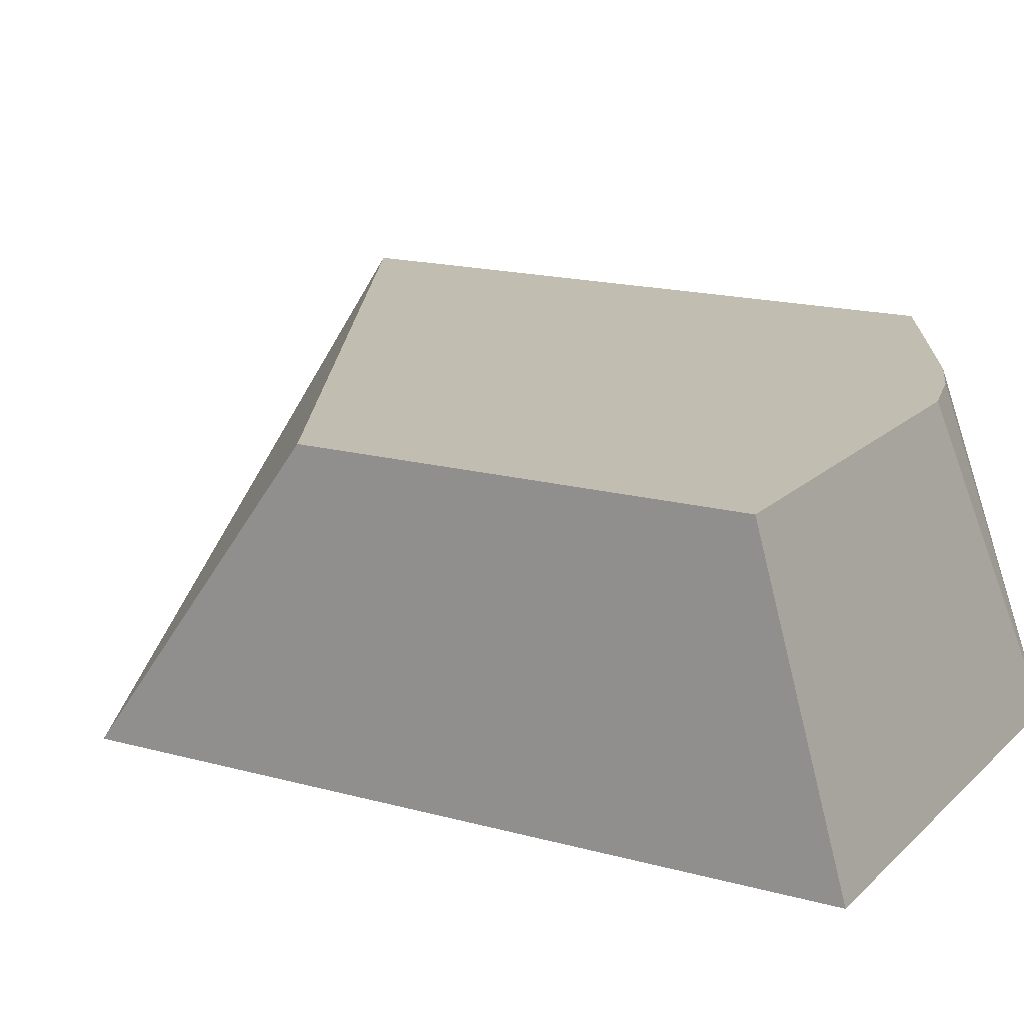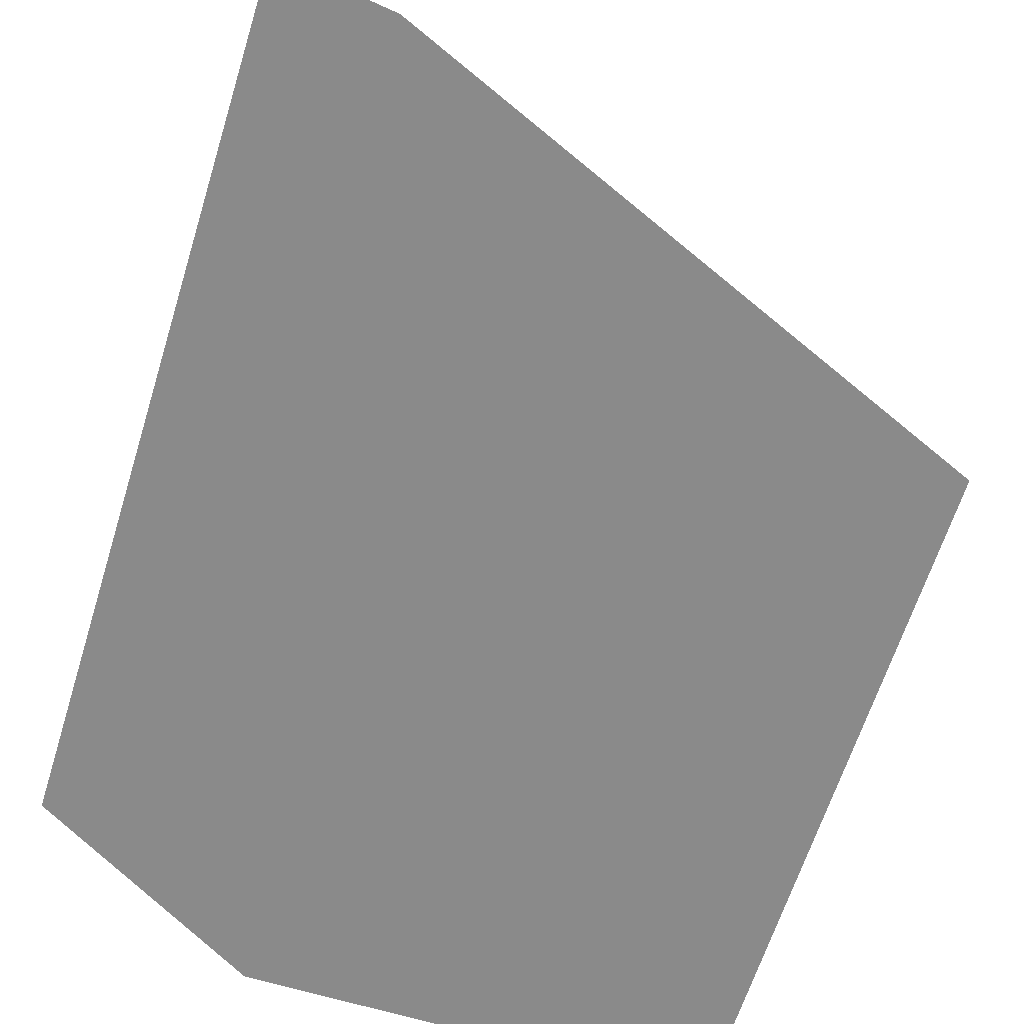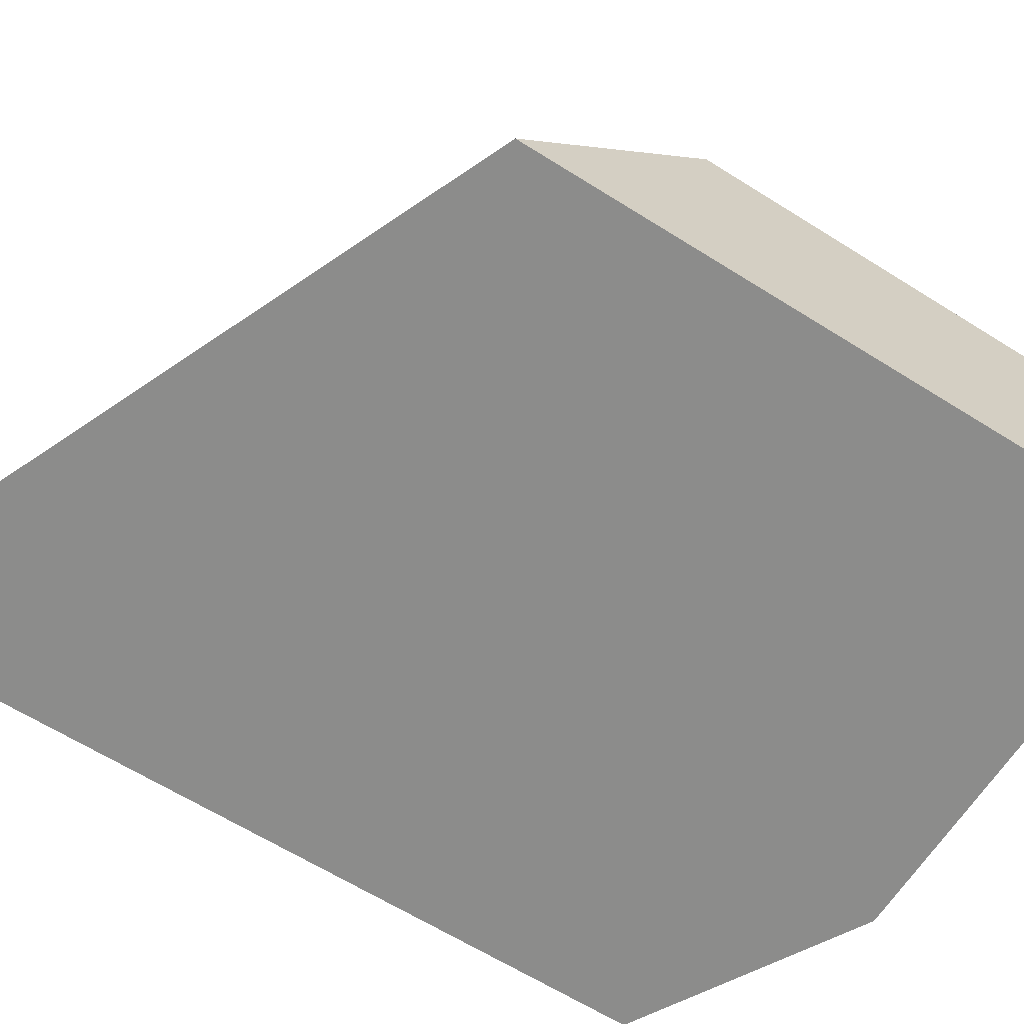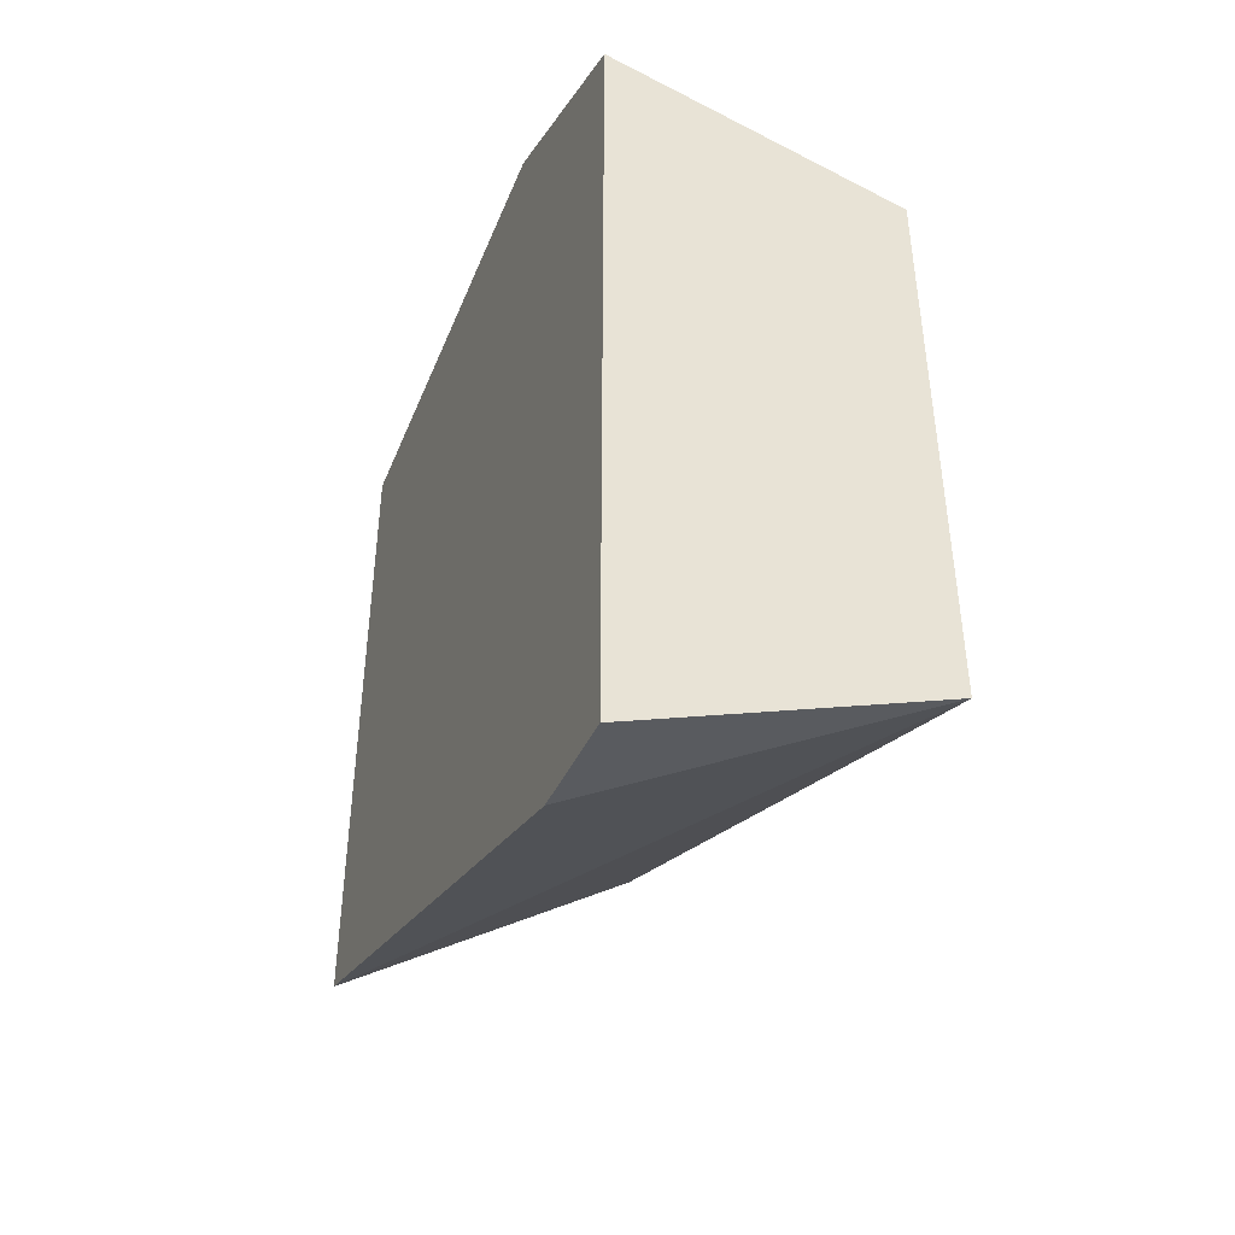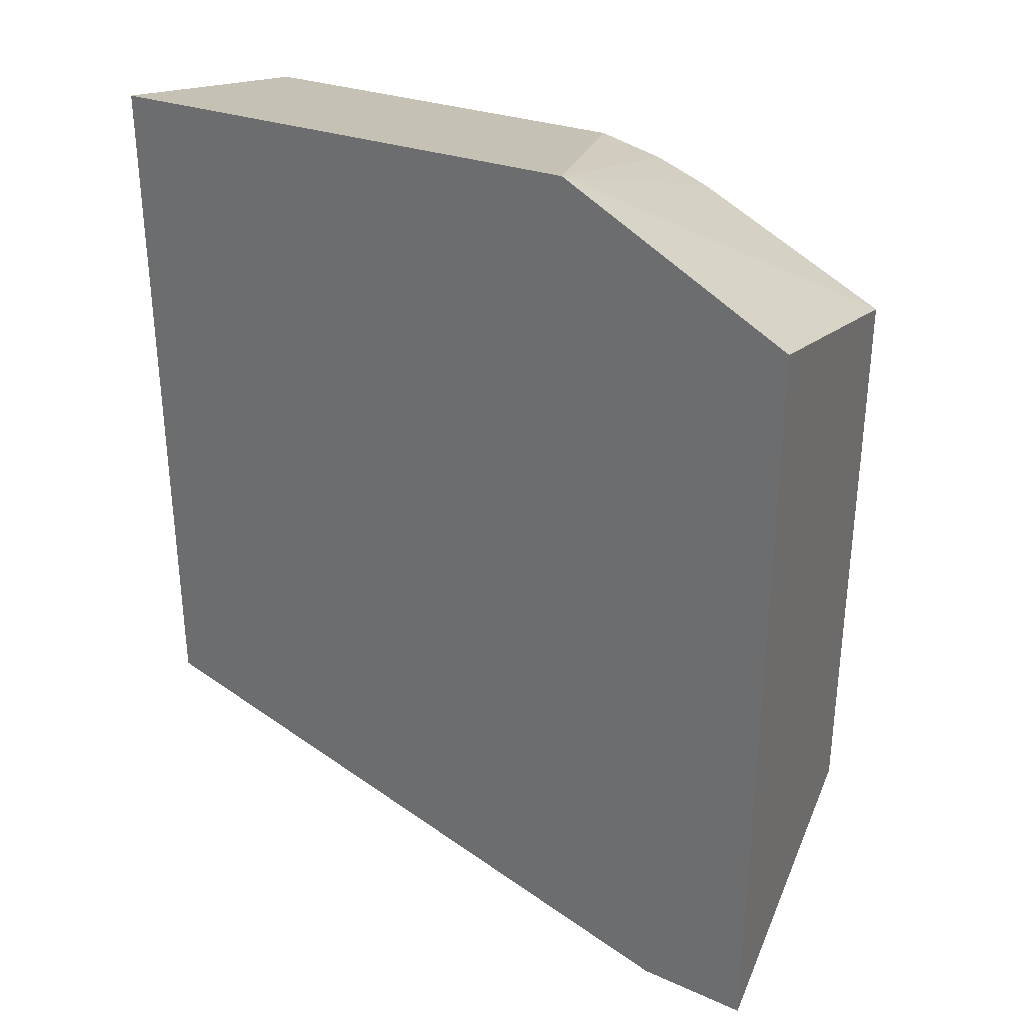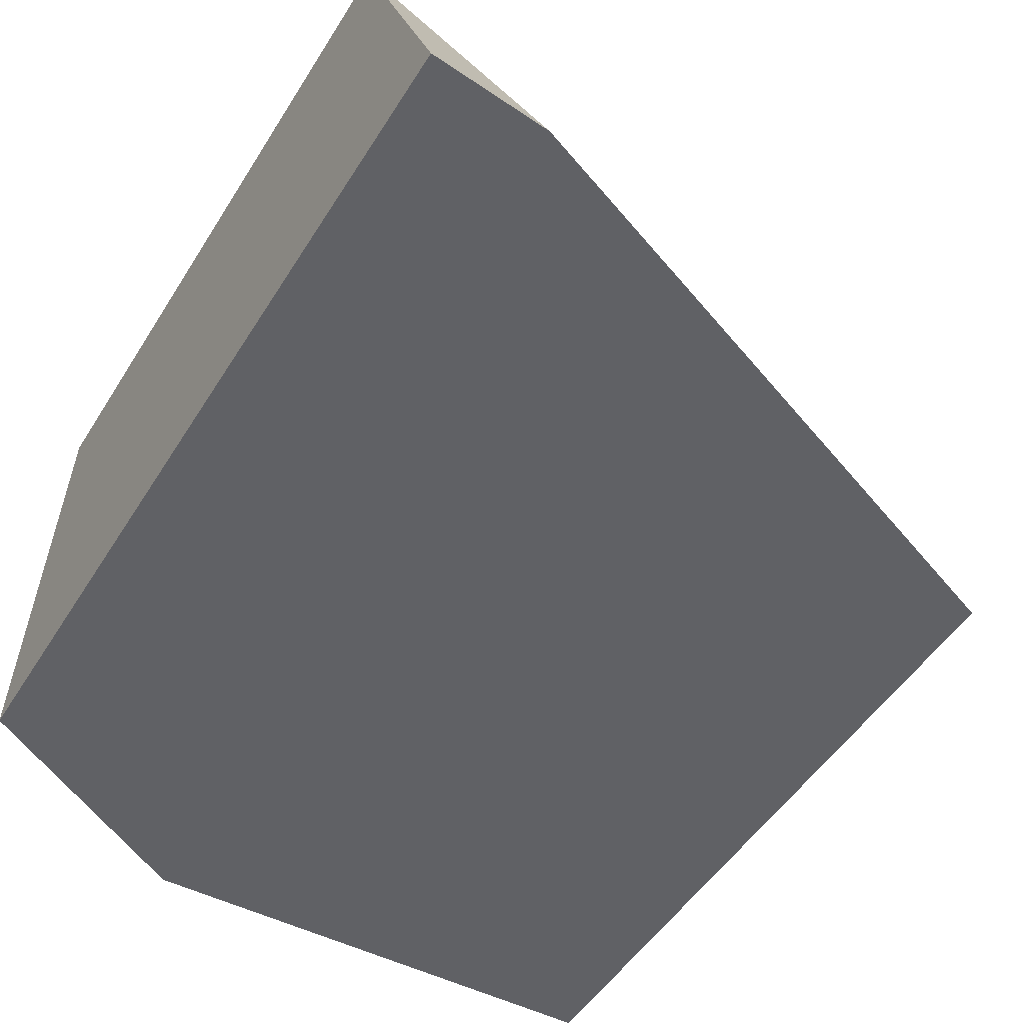
<metadata>
{"format":"obj","ext":"obj","renderer":"f3d","projection":"perspective","resolution":1024,"background":"white","views":[{"elev":16.8,"azim":-60.8,"up":"+Y"},{"elev":-63.5,"azim":162.8,"up":"+Y"},{"elev":-64.1,"azim":-122.3,"up":"+Y"},{"elev":-45.1,"azim":68.7,"up":"+Z"},{"elev":32.4,"azim":25.1,"up":"+Z"},{"elev":-47.8,"azim":149.9,"up":"+Y"}]}
</metadata>
<code>
v 0.2725 -0.6803 0.3799
v 0.2725 -0.6074 0.3577
v 0.2165 -0.6803 0.4126
v 0.2725 -0.6803 0.1763
v 0.2247 -0.6074 0.3831
v 0.2725 -0.6074 0.2069
v 0.2118 -0.6074 0.3883
v 0.1961 -0.6074 0.3923
v 0.1016 -0.6803 0.4126
v 0.2453 -0.6803 0.1799
v 0.1016 -0.6803 0.2412
v 0.2506 -0.6074 0.218
v 0.1016 -0.6074 0.3923
v 0.1016 -0.6074 0.2935
f 3 7 8
f 3 8 13
f 3 13 9
f 3 5 7
f 9 13 14
f 6 10 11
f 6 11 12
f 9 14 11
f 11 14 12
f 2 7 5
f 4 10 6
f 2 8 7
f 2 5 3
f 2 14 13
f 2 12 14
f 2 6 12
f 1 6 2
f 1 4 6
f 1 10 4
f 1 11 10
f 1 9 11
f 1 3 9
f 1 2 3
f 2 13 8

</code>
